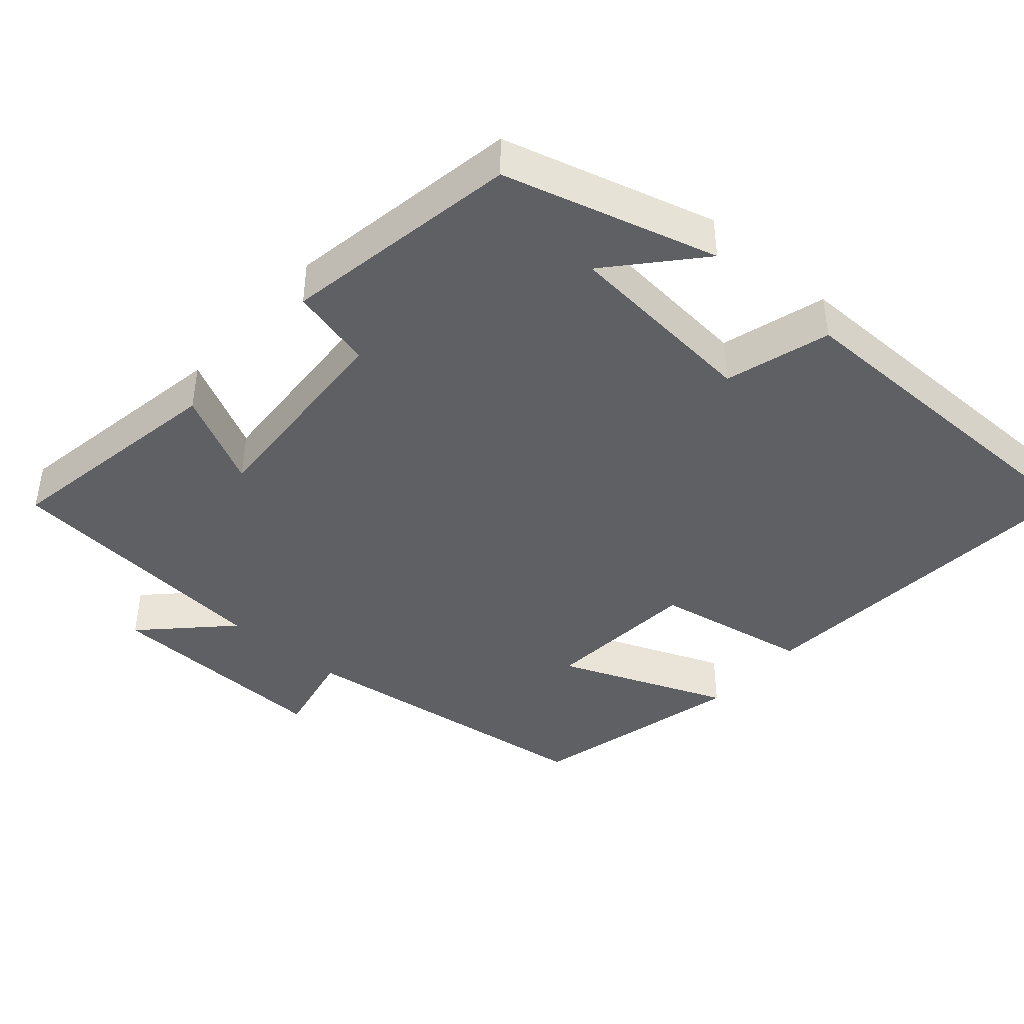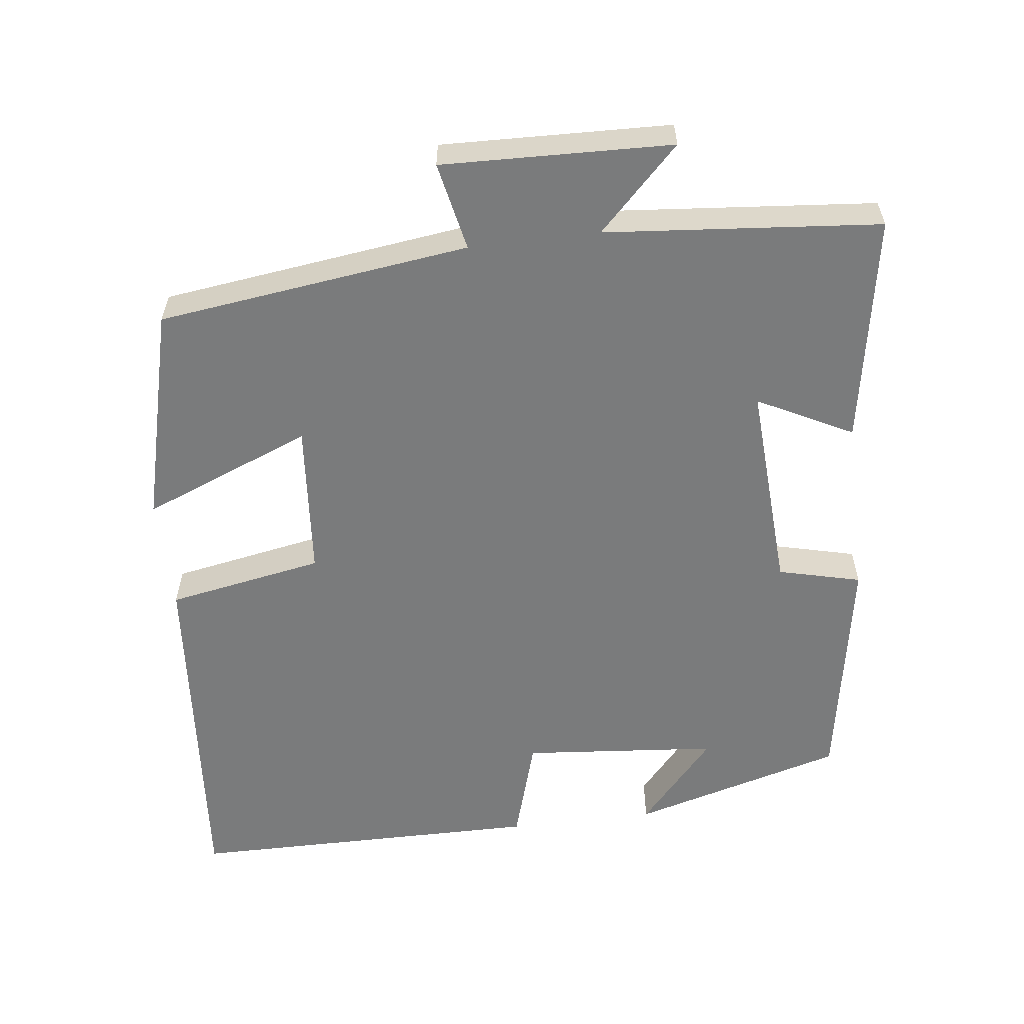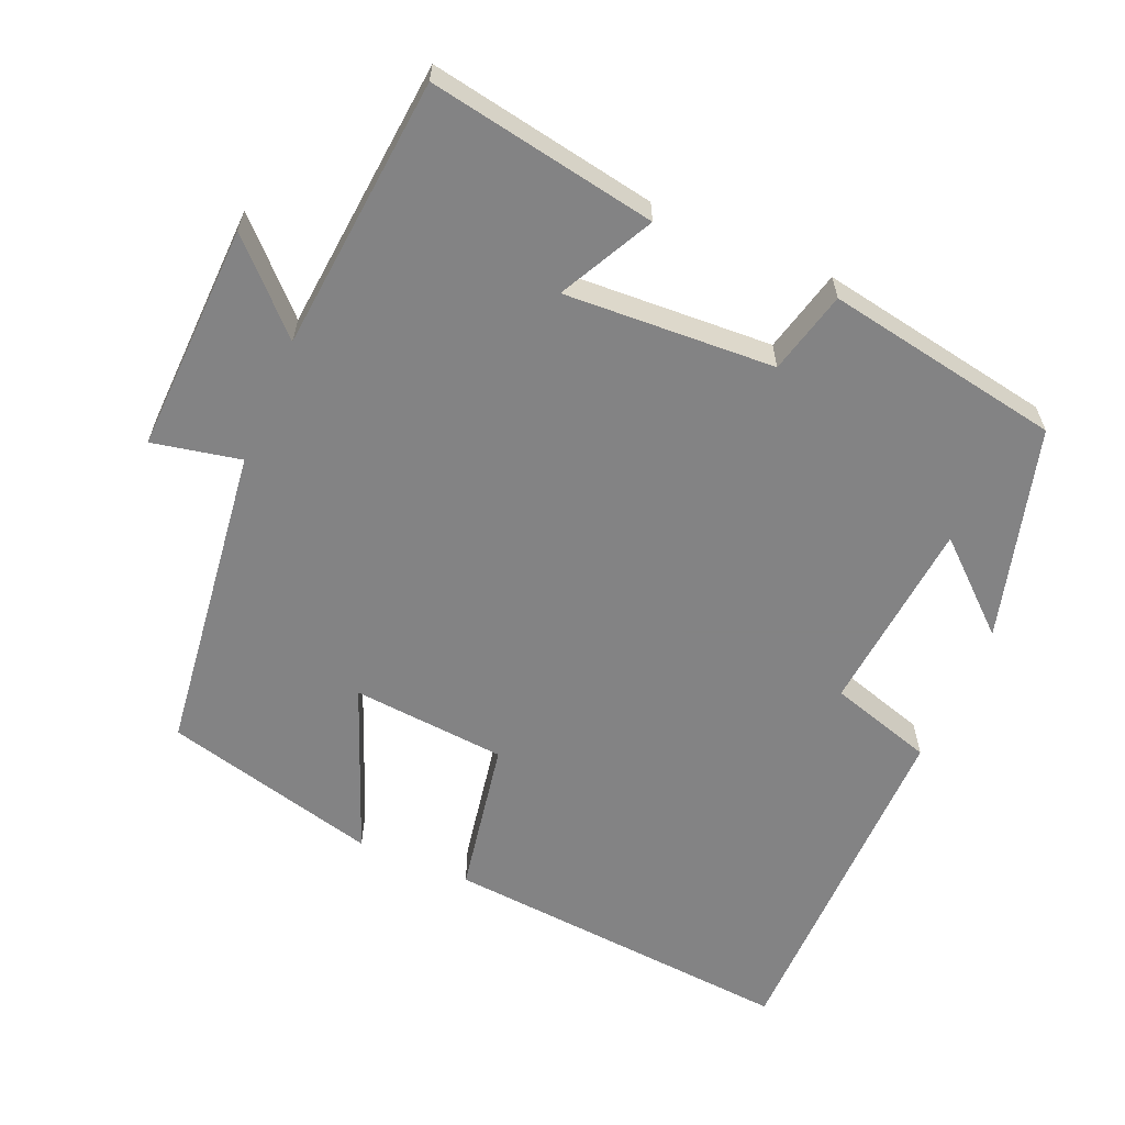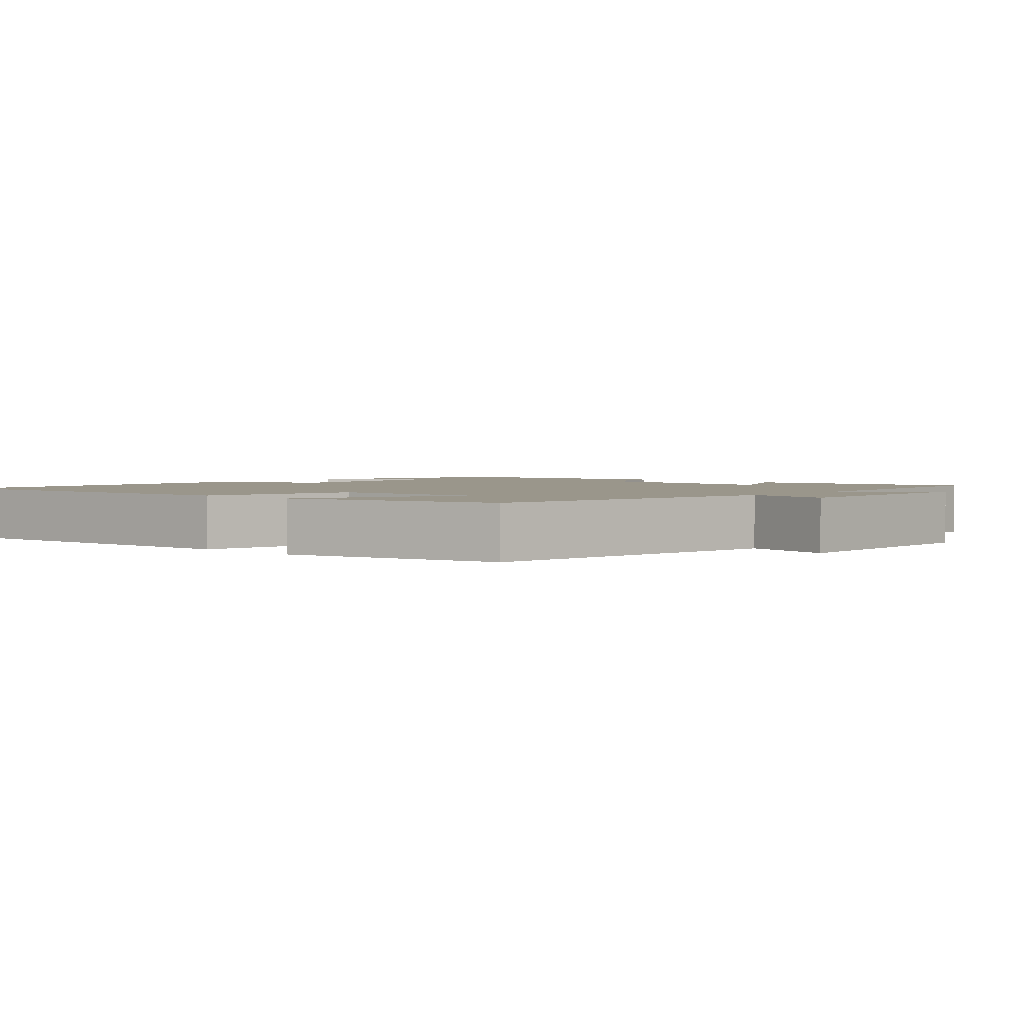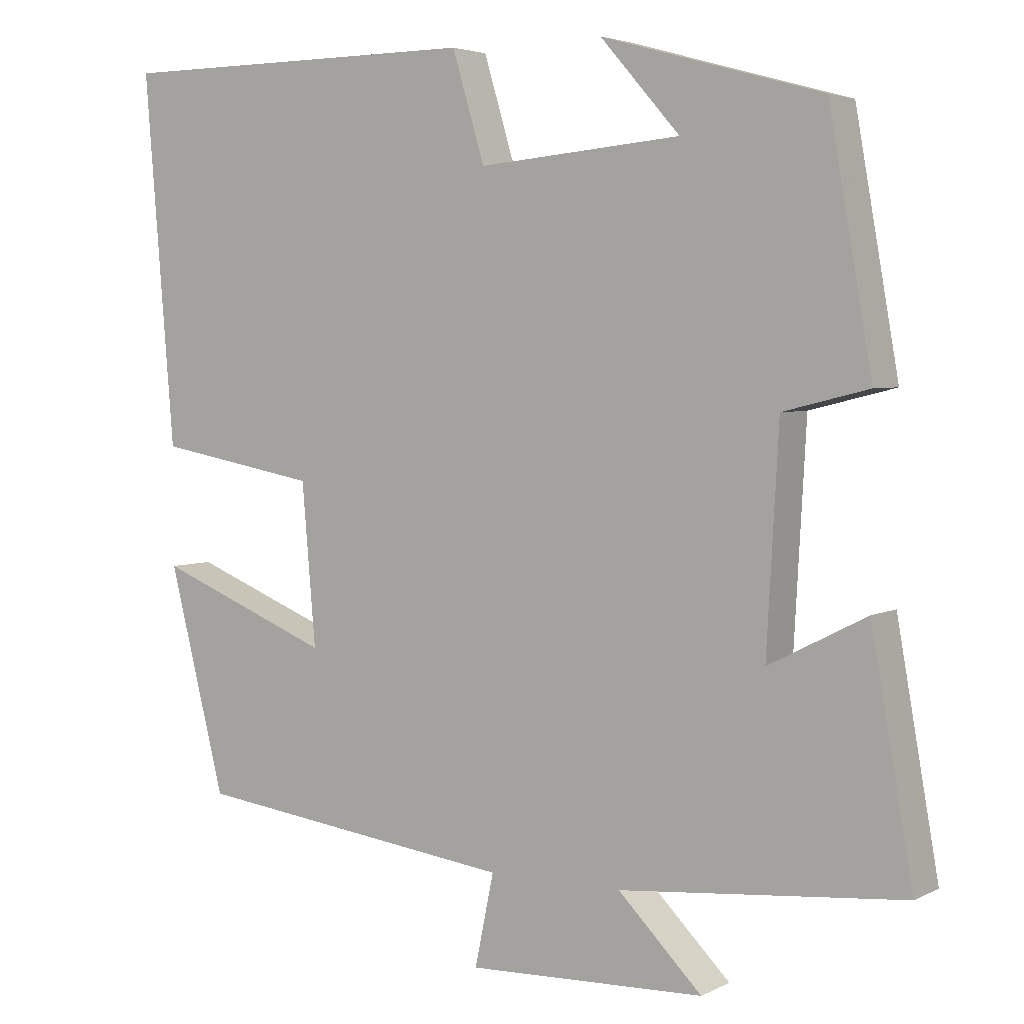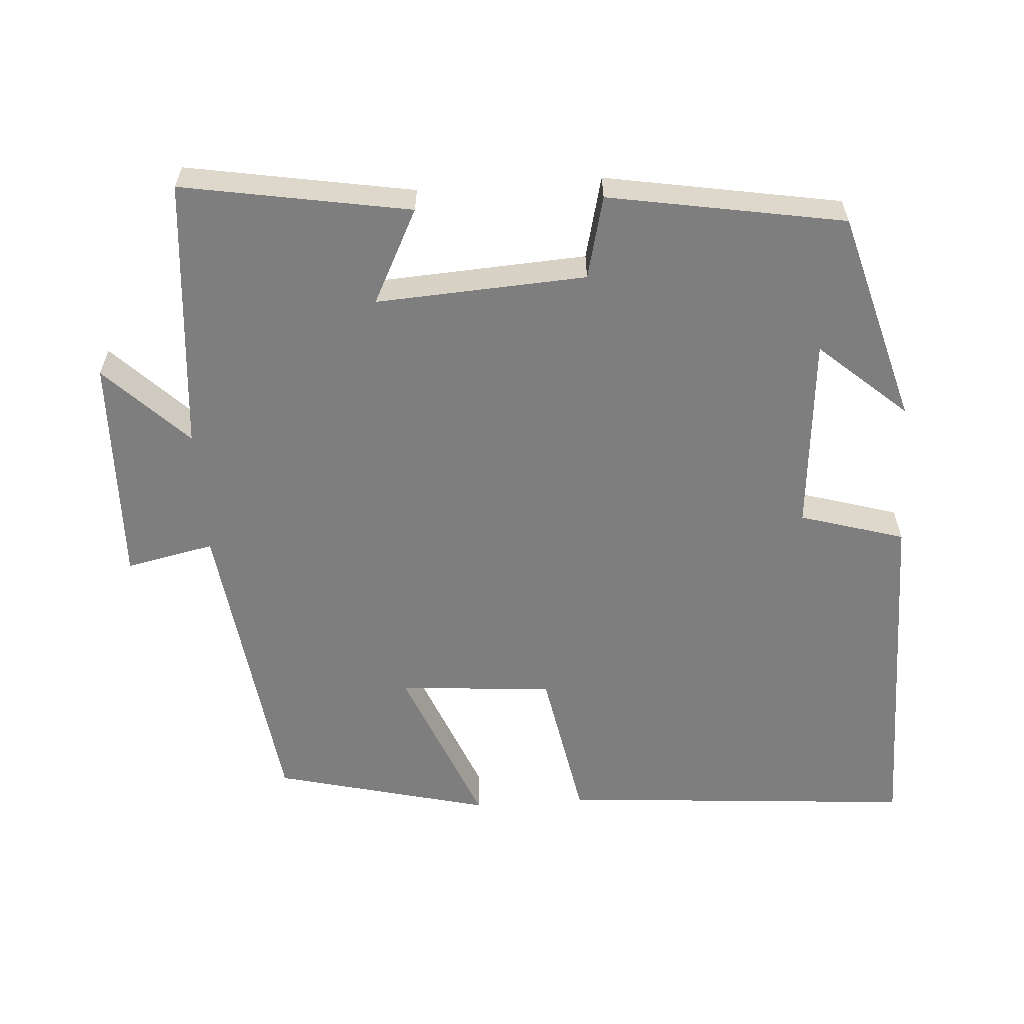
<metadata>
{"format":"obj","ext":"obj","renderer":"f3d","projection":"perspective","resolution":1024,"background":"white","views":[{"elev":-42.3,"azim":-41.0,"up":"+Y"},{"elev":-58.3,"azim":-173.0,"up":"+Y"},{"elev":-61.1,"azim":-113.3,"up":"+Y"},{"elev":2.4,"azim":133.0,"up":"+Y"},{"elev":4.0,"azim":-147.3,"up":"+Z"},{"elev":-59.5,"azim":-85.9,"up":"+Y"}]}
</metadata>
<code>
v 0.425 0.07 -0.445
v -0.002 0.07 -0.5
v 0.023 0.07 -0.621
v -0.291 0.07 -0.611
v -0.18 0.07 -0.5
v -0.555 0.07 -0.466
v -0.5 0.07 -0.154
v -0.371 0.07 -0.22
v -0.387 0.07 0.068
v -0.5 0.07 0.096
v -0.443 0.07 0.419
v -0.152 0.07 0.5
v -0.257 0.07 0.381
v 0.011 0.07 0.357
v 0.054 0.07 0.5
v 0.54 0.07 0.497
v 0.5 0.07 0.009
v 0.286 0.07 -0.03
v 0.268 0.07 -0.242
v 0.5 0.07 -0.149
v 0.425 0 -0.445
v -0.002 0 -0.5
v 0.023 0 -0.621
v -0.291 0 -0.611
v -0.18 0 -0.5
v -0.555 0 -0.466
v -0.5 0 -0.154
v -0.371 0 -0.22
v -0.387 0 0.068
v -0.5 0 0.096
v -0.443 0 0.419
v -0.152 0 0.5
v -0.257 0 0.381
v 0.011 0 0.357
v 0.054 0 0.5
v 0.54 0 0.497
v 0.5 0 0.009
v 0.286 0 -0.03
v 0.268 0 -0.242
v 0.5 0 -0.149
f 19 20 1 2
f 18 19 2
f 16 17 18
f 15 16 18
f 14 15 18
f 13 14 18 2
f 11 12 13
f 9 10 11 13
f 13 2 3
f 9 13 3
f 8 9 3
f 5 6 7 8
f 5 8 3
f 3 4 5
f 22 21 40 39
f 22 39 38
f 38 37 36
f 38 36 35
f 38 35 34
f 22 38 34 33
f 33 32 31
f 33 31 30 29
f 23 22 33
f 23 33 29
f 23 29 28
f 28 27 26 25
f 23 28 25
f 25 24 23
f 1 21 22 2
f 2 22 23 3
f 3 23 24 4
f 4 24 25 5
f 5 25 26 6
f 6 26 27 7
f 7 27 28 8
f 8 28 29 9
f 9 29 30 10
f 10 30 31 11
f 11 31 32 12
f 12 32 33 13
f 13 33 34 14
f 14 34 35 15
f 15 35 36 16
f 16 36 37 17
f 17 37 38 18
f 18 38 39 19
f 19 39 40 20
f 20 40 21 1

</code>
